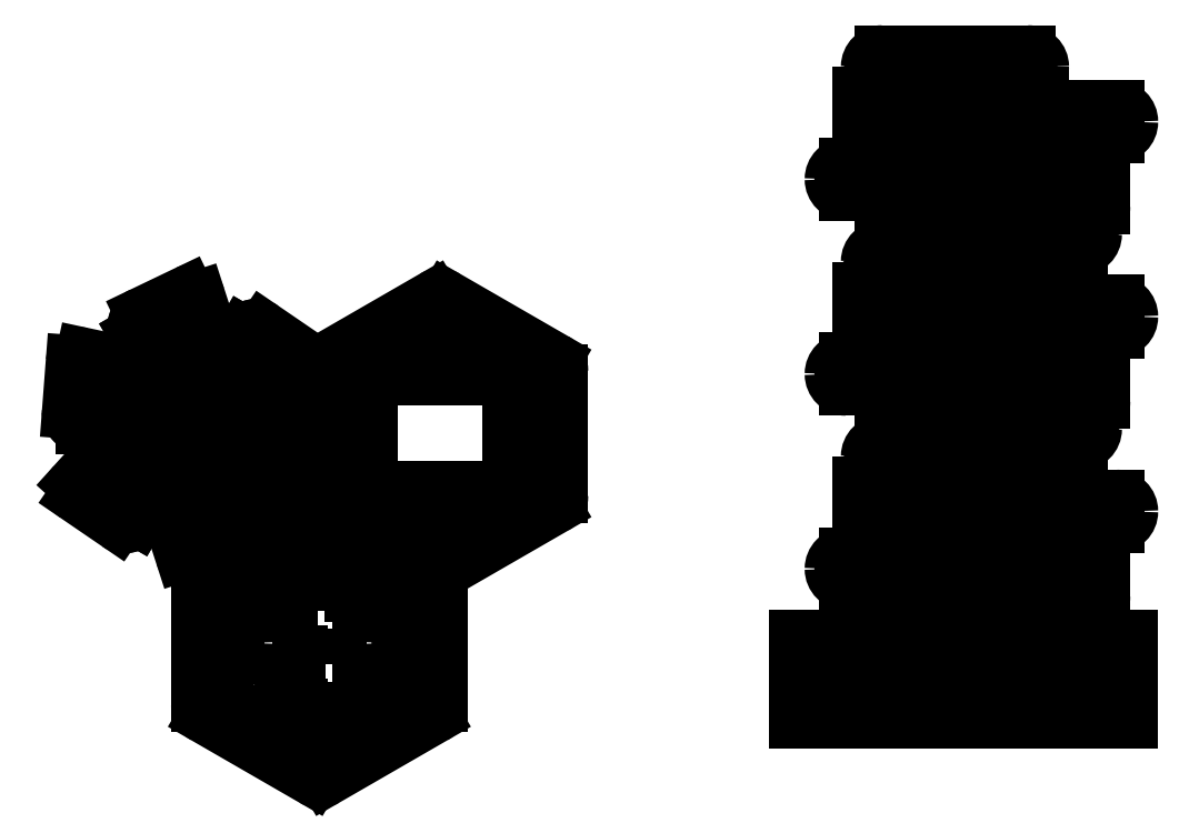
<metadata>
{"format":"dxf","ext":"dxf","renderer":"ezdxf+matplotlib","layout":"modelspace","background":"white","min_lineweight":24,"dpi":150}
</metadata>
<code>
0
SECTION
2
ENTITIES
0
INSERT
8
0
2
femur_tibia
10
246.3
20
-113.1
30
0
50
90
0
INSERT
8
0
2
femur_horizontal
10
243.3
20
-55.53
30
0
50
180
0
INSERT
8
0
2
femur_vertical
10
223.3
20
-55.53
30
0
50
180
0
INSERT
8
0
2
tibia
10
254.3
20
-33.01
30
0
50
270
0
INSERT
8
0
2
body_top
10
0
20
-100
30
0
0
INSERT
8
0
2
body_bottom
10
43.3
20
-24.69
30
0
0
INSERT
8
0
2
femur_tibia
10
236.3
20
-113.1
30
0
50
90
0
INSERT
8
0
2
femur_tibia
10
256.3
20
-113.1
30
0
50
90
0
INSERT
8
0
2
femur_tibia
10
266.3
20
-113.1
30
0
50
90
0
INSERT
8
0
2
femur_tibia
10
286.3
20
-113.1
30
0
50
90
0
INSERT
8
0
2
femur_tibia
10
276.3
20
-113.1
30
0
50
90
0
INSERT
8
0
2
femur_tibia
10
206.3
20
-113.1
30
0
50
90
0
INSERT
8
0
2
femur_tibia
10
226.3
20
-113.1
30
0
50
90
0
INSERT
8
0
2
femur_tibia
10
216.3
20
-113.1
30
0
50
90
0
INSERT
8
0
2
femur_tibia
10
176.3
20
-113.1
30
0
50
90
0
INSERT
8
0
2
femur_tibia
10
186.3
20
-113.1
30
0
50
90
0
INSERT
8
0
2
femur_tibia
10
196.3
20
-113.1
30
0
50
90
0
INSERT
8
0
2
body_middle
10
-46.36
20
-22.08
30
0
0
INSERT
8
0
2
femur_horizontal
10
232.3
20
-70.53
30
0
50
360
0
INSERT
8
0
2
femur_vertical
10
252.3
20
-70.53
30
0
50
360
0
INSERT
8
0
2
tibia
10
221.3
20
-93.05
30
0
50
450
0
INSERT
8
0
2
femur_horizontal
10
232.3
20
69.47
30
0
50
360
0
INSERT
8
0
2
femur_vertical
10
252.3
20
69.47
30
0
50
360
0
INSERT
8
0
2
tibia
10
221.3
20
46.95
30
0
50
450
0
INSERT
8
0
2
femur_horizontal
10
243.3
20
84.47
30
0
50
180
0
INSERT
8
0
2
femur_vertical
10
223.3
20
84.47
30
0
50
180
0
INSERT
8
0
2
tibia
10
254.3
20
107
30
0
50
270
0
INSERT
8
0
2
femur_horizontal
10
232.3
20
-0.5339
30
0
50
360
0
INSERT
8
0
2
femur_vertical
10
252.3
20
-0.5339
30
0
50
360
0
INSERT
8
0
2
tibia
10
221.3
20
-23.05
30
0
50
450
0
INSERT
8
0
2
femur_horizontal
10
243.3
20
14.47
30
0
50
180
0
INSERT
8
0
2
femur_vertical
10
223.3
20
14.47
30
0
50
180
0
INSERT
8
0
2
tibia
10
254.3
20
36.99
30
0
50
270
0
ENDSEC
0
EOF

</code>
